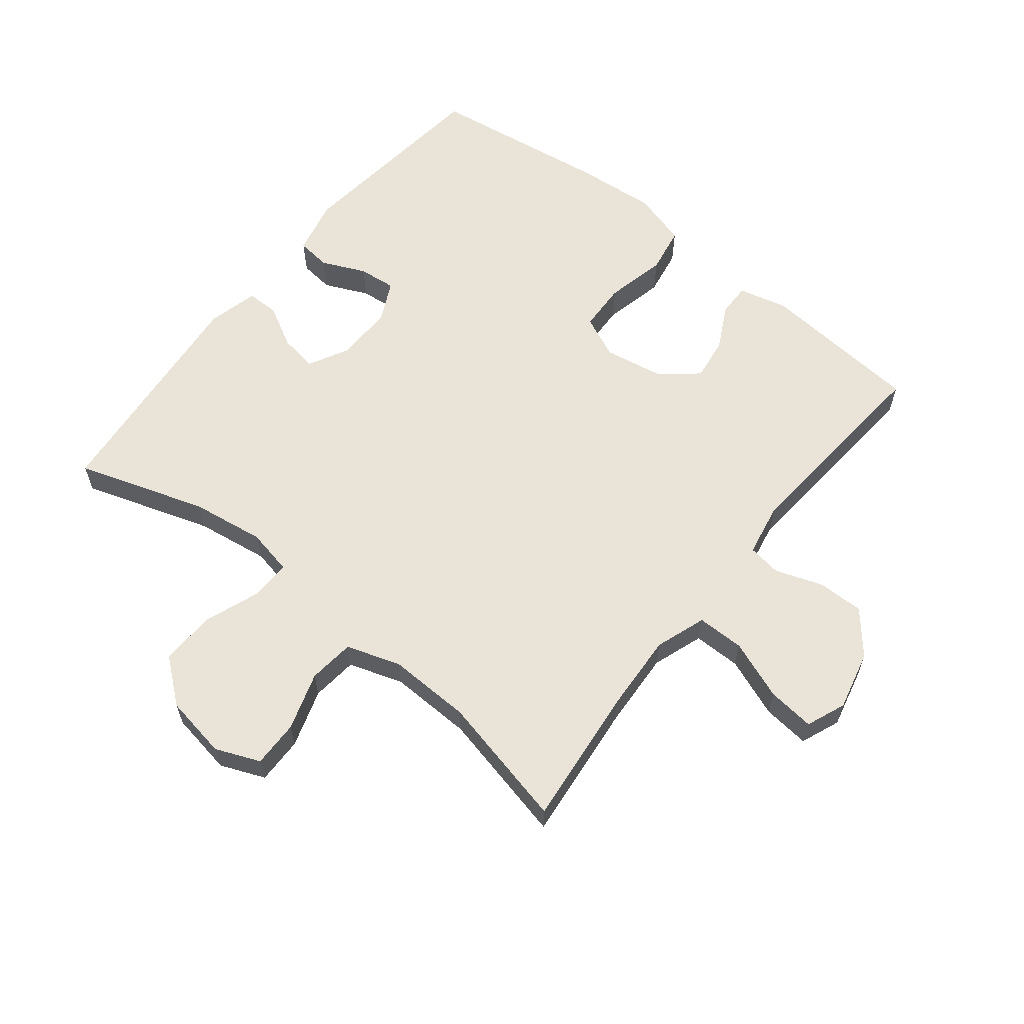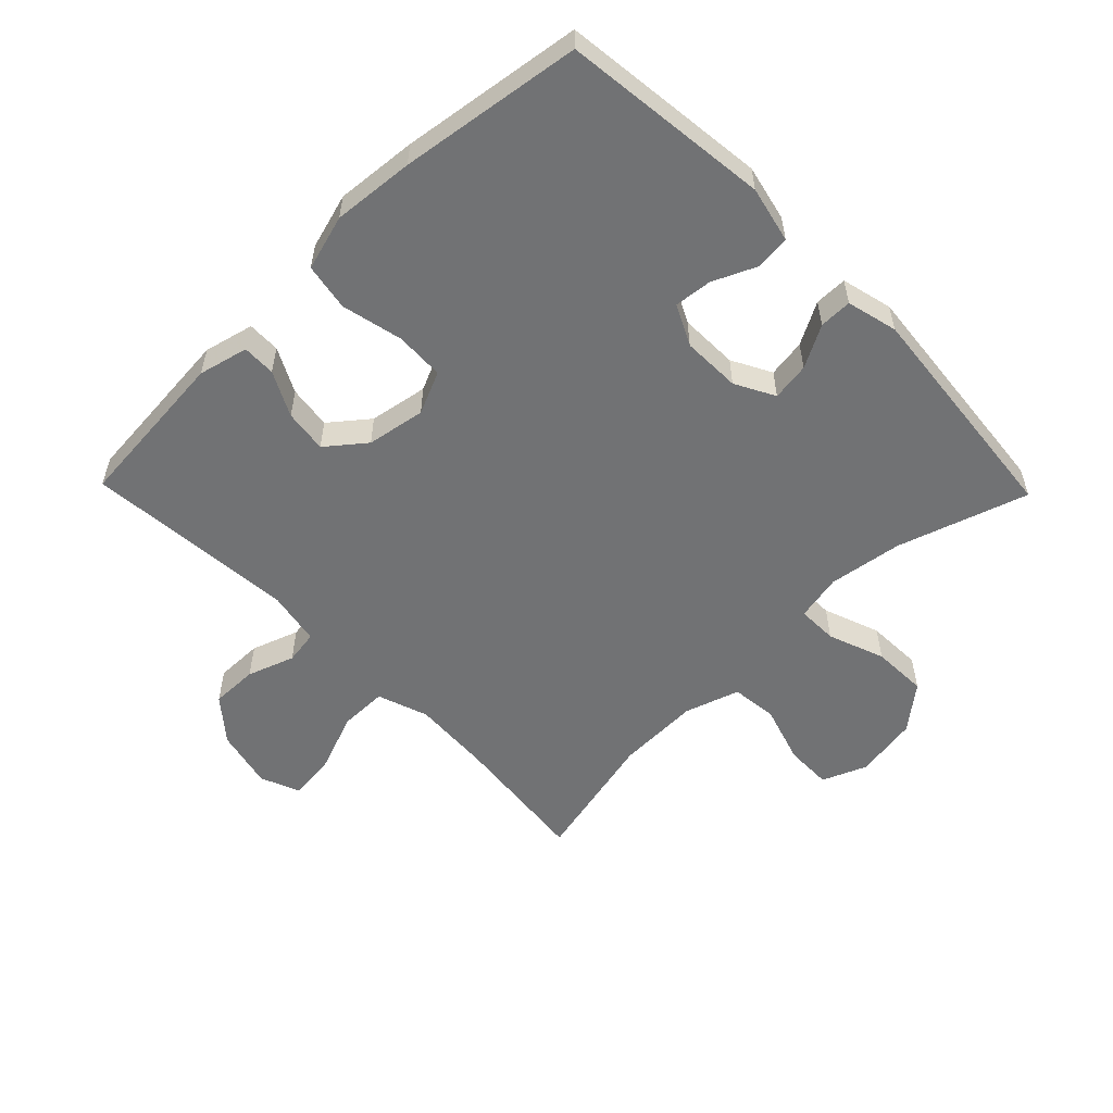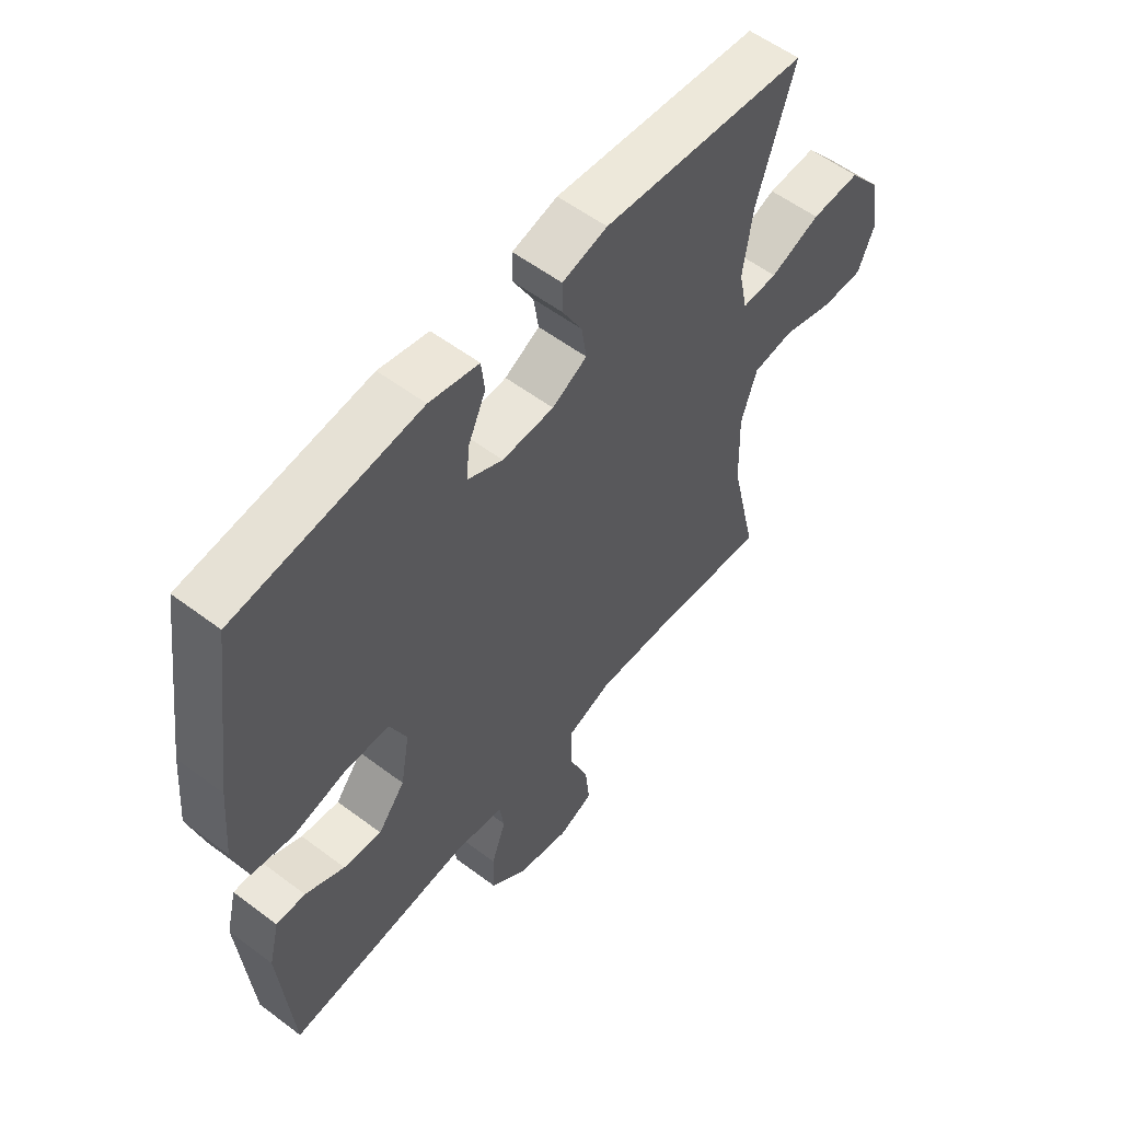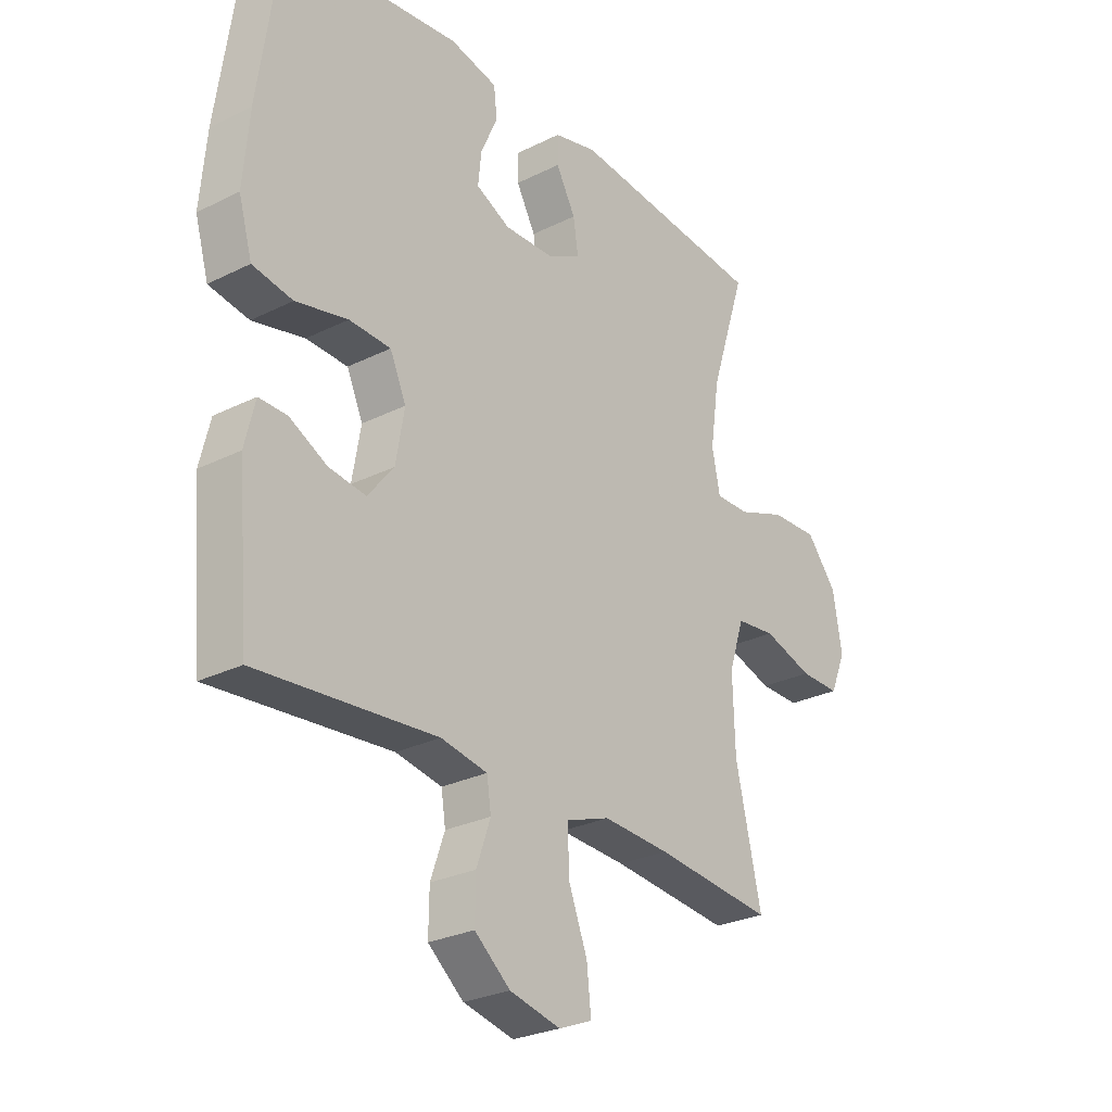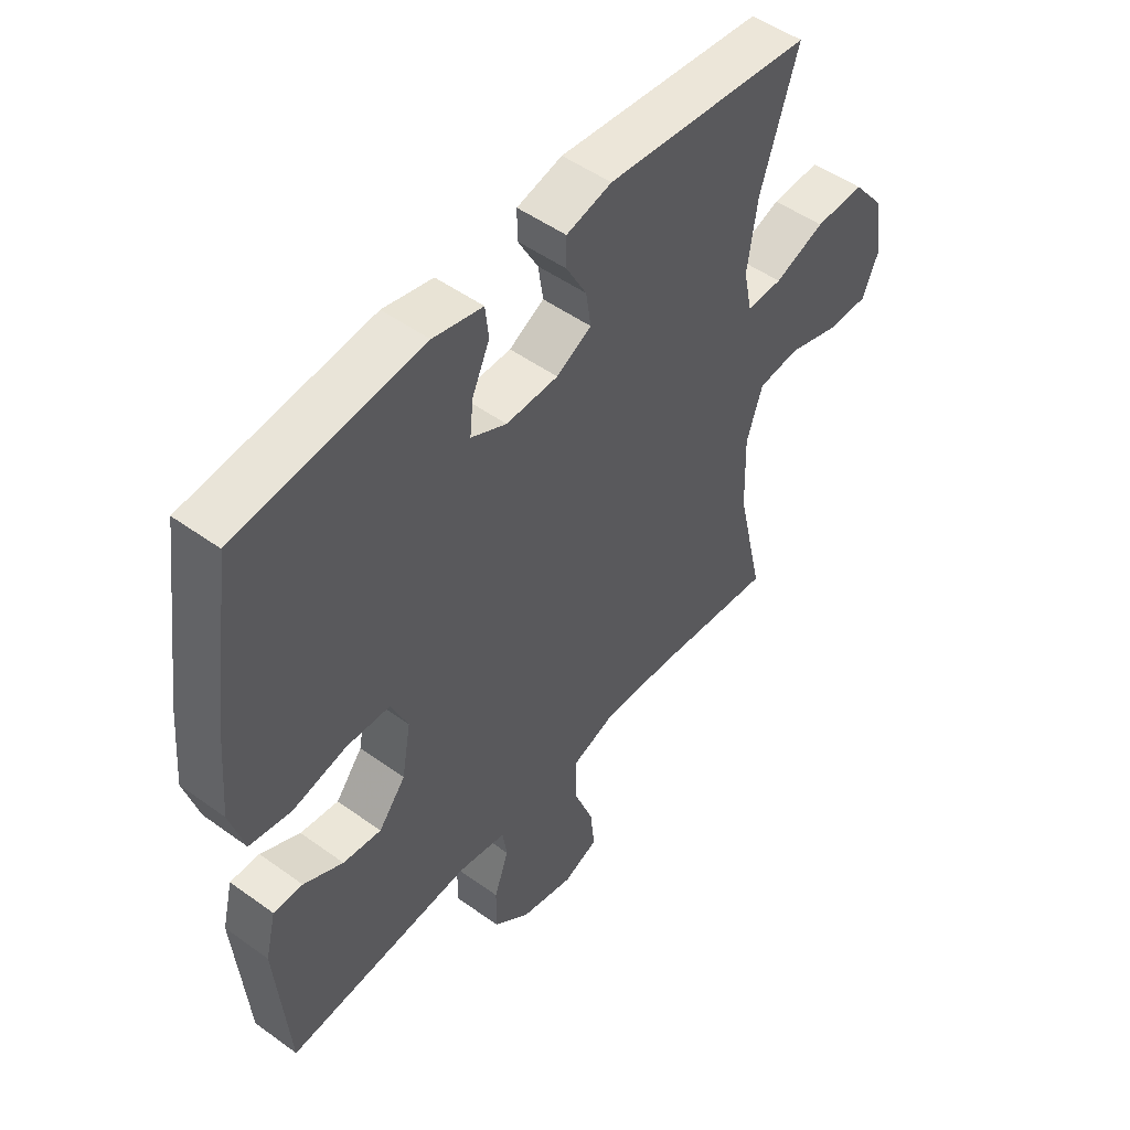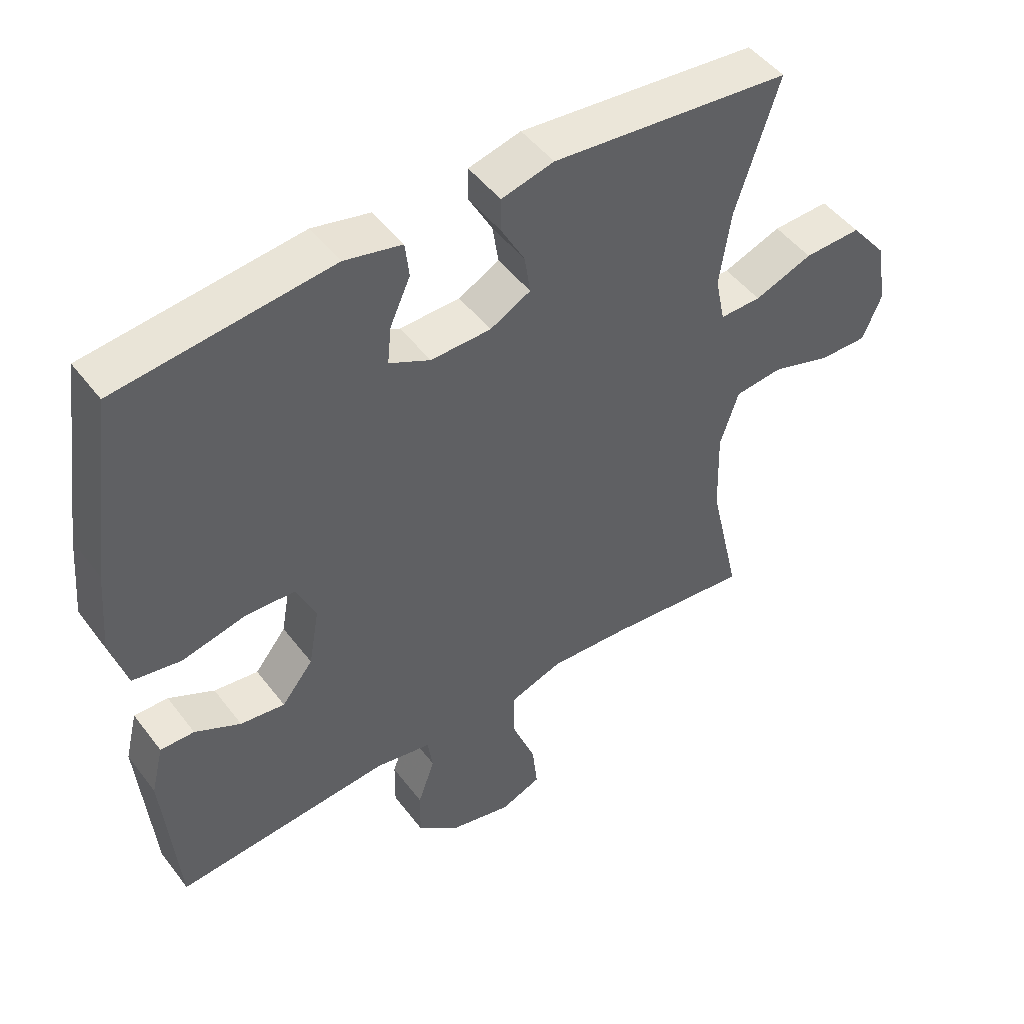
<metadata>
{"format":"obj","ext":"obj","renderer":"f3d","projection":"perspective","resolution":1024,"background":"white","views":[{"elev":61.1,"azim":128.5,"up":"+Y"},{"elev":-55.4,"azim":-45.8,"up":"+Y"},{"elev":56.5,"azim":-51.8,"up":"+Z"},{"elev":-27.2,"azim":-52.4,"up":"+Z"},{"elev":50.3,"azim":-51.6,"up":"+Z"},{"elev":48.4,"azim":-35.5,"up":"+Z"}]}
</metadata>
<code>
v -0.5 0.07 0.5
v -0.174 0.07 0.537
v -0.086 0.07 0.517
v -0.08 0.07 0.463
v -0.111 0.07 0.394
v -0.117 0.07 0.335
v -0.054 0.07 0.304
v 0.038 0.07 0.306
v 0.1 0.07 0.339
v 0.091 0.07 0.399
v 0.055 0.07 0.465
v 0.055 0.07 0.516
v 0.135 0.07 0.536
v 0.5 0.07 0.5
v 0.434 0.07 0.296
v 0.417 0.07 0.18
v 0.432 0.07 0.107
v 0.495 0.07 0.108
v 0.584 0.07 0.141
v 0.671 0.07 0.144
v 0.727 0.07 0.075
v 0.744 0.07 -0.025
v 0.715 0.07 -0.095
v 0.641 0.07 -0.094
v 0.549 0.07 -0.065
v 0.476 0.07 -0.073
v 0.448 0.07 -0.159
v 0.452 0.07 -0.29
v 0.5 0.07 -0.5
v 0.28 0.07 -0.477
v 0.156 0.07 -0.47
v 0.076 0.07 -0.498
v 0.076 0.07 -0.573
v 0.112 0.07 -0.667
v 0.12 0.07 -0.741
v 0.058 0.07 -0.766
v -0.036 0.07 -0.744
v -0.102 0.07 -0.689
v -0.101 0.07 -0.615
v -0.075 0.07 -0.541
v -0.083 0.07 -0.488
v -0.169 0.07 -0.472
v -0.5 0.07 -0.5
v -0.522 0.07 -0.245
v -0.503 0.07 -0.167
v -0.451 0.07 -0.168
v -0.381 0.07 -0.204
v -0.313 0.07 -0.213
v -0.265 0.07 -0.153
v -0.249 0.07 -0.061
v -0.279 0.07 0.006
v -0.356 0.07 0.009
v -0.452 0.07 -0.013
v -0.526 0.07 0
v -0.551 0.07 0.087
v -0.54 0.07 0.215
v -0.5 0 0.5
v -0.174 0 0.537
v -0.086 0 0.517
v -0.08 0 0.463
v -0.111 0 0.394
v -0.117 0 0.335
v -0.054 0 0.304
v 0.038 0 0.306
v 0.1 0 0.339
v 0.091 0 0.399
v 0.055 0 0.465
v 0.055 0 0.516
v 0.135 0 0.536
v 0.5 0 0.5
v 0.434 0 0.296
v 0.417 0 0.18
v 0.432 0 0.107
v 0.495 0 0.108
v 0.584 0 0.141
v 0.671 0 0.144
v 0.727 0 0.075
v 0.744 0 -0.025
v 0.715 0 -0.095
v 0.641 0 -0.094
v 0.549 0 -0.065
v 0.476 0 -0.073
v 0.448 0 -0.159
v 0.452 0 -0.29
v 0.5 0 -0.5
v 0.28 0 -0.477
v 0.156 0 -0.47
v 0.076 0 -0.498
v 0.076 0 -0.573
v 0.112 0 -0.667
v 0.12 0 -0.741
v 0.058 0 -0.766
v -0.036 0 -0.744
v -0.102 0 -0.689
v -0.101 0 -0.615
v -0.075 0 -0.541
v -0.083 0 -0.488
v -0.169 0 -0.472
v -0.5 0 -0.5
v -0.522 0 -0.245
v -0.503 0 -0.167
v -0.451 0 -0.168
v -0.381 0 -0.204
v -0.313 0 -0.213
v -0.265 0 -0.153
v -0.249 0 -0.061
v -0.279 0 0.006
v -0.356 0 0.009
v -0.452 0 -0.013
v -0.526 0 0
v -0.551 0 0.087
v -0.54 0 0.215
f 3 4 5
f 2 3 5
f 1 2 5
f 56 1 5
f 55 56 5
f 54 55 5
f 53 54 5
f 52 53 5
f 51 52 5 6
f 50 51 6 7
f 49 50 7 8
f 45 46 47
f 44 45 47
f 43 44 47
f 42 43 47
f 41 42 47 48
f 38 39 40
f 37 38 40
f 36 37 40
f 35 36 40
f 34 35 40
f 33 34 40
f 32 33 40 41
f 41 48 49
f 32 41 49
f 31 32 49
f 28 29 30
f 49 8 9
f 31 49 9
f 30 31 9
f 28 30 9
f 27 28 9
f 23 24 25
f 22 23 25
f 21 22 25
f 20 21 25
f 19 20 25
f 18 19 25
f 17 18 25 26
f 13 14 15
f 12 13 15
f 11 12 15
f 10 11 15
f 10 15 16
f 27 9 10
f 26 27 10
f 17 26 10
f 10 16 17
f 61 60 59
f 61 59 58
f 61 58 57
f 61 57 112
f 61 112 111
f 61 111 110
f 61 110 109
f 61 109 108
f 62 61 108 107
f 63 62 107 106
f 64 63 106 105
f 103 102 101
f 103 101 100
f 103 100 99
f 103 99 98
f 104 103 98 97
f 96 95 94
f 96 94 93
f 96 93 92
f 96 92 91
f 96 91 90
f 96 90 89
f 97 96 89 88
f 105 104 97
f 105 97 88
f 105 88 87
f 86 85 84
f 65 64 105
f 65 105 87
f 65 87 86
f 65 86 84
f 65 84 83
f 81 80 79
f 81 79 78
f 81 78 77
f 81 77 76
f 81 76 75
f 81 75 74
f 82 81 74 73
f 71 70 69
f 71 69 68
f 71 68 67
f 71 67 66
f 72 71 66
f 66 65 83
f 66 83 82
f 66 82 73
f 73 72 66
f 1 57 58 2
f 2 58 59 3
f 3 59 60 4
f 4 60 61 5
f 5 61 62 6
f 6 62 63 7
f 7 63 64 8
f 8 64 65 9
f 9 65 66 10
f 10 66 67 11
f 11 67 68 12
f 12 68 69 13
f 13 69 70 14
f 14 70 71 15
f 15 71 72 16
f 16 72 73 17
f 17 73 74 18
f 18 74 75 19
f 19 75 76 20
f 20 76 77 21
f 21 77 78 22
f 22 78 79 23
f 23 79 80 24
f 24 80 81 25
f 25 81 82 26
f 26 82 83 27
f 27 83 84 28
f 28 84 85 29
f 29 85 86 30
f 30 86 87 31
f 31 87 88 32
f 32 88 89 33
f 33 89 90 34
f 34 90 91 35
f 35 91 92 36
f 36 92 93 37
f 37 93 94 38
f 38 94 95 39
f 39 95 96 40
f 40 96 97 41
f 41 97 98 42
f 42 98 99 43
f 43 99 100 44
f 44 100 101 45
f 45 101 102 46
f 46 102 103 47
f 47 103 104 48
f 48 104 105 49
f 49 105 106 50
f 50 106 107 51
f 51 107 108 52
f 52 108 109 53
f 53 109 110 54
f 54 110 111 55
f 55 111 112 56
f 56 112 57 1

</code>
